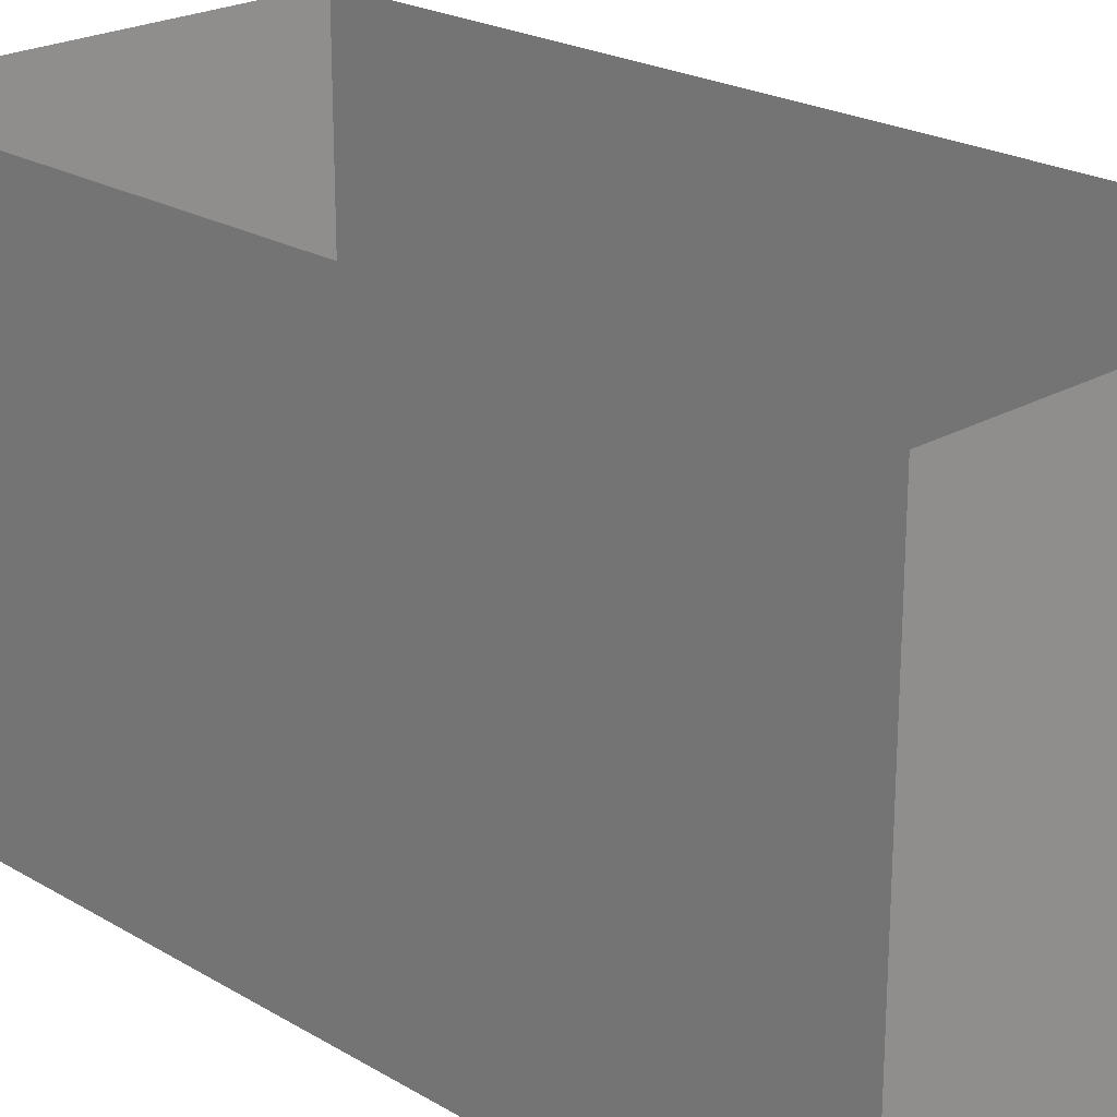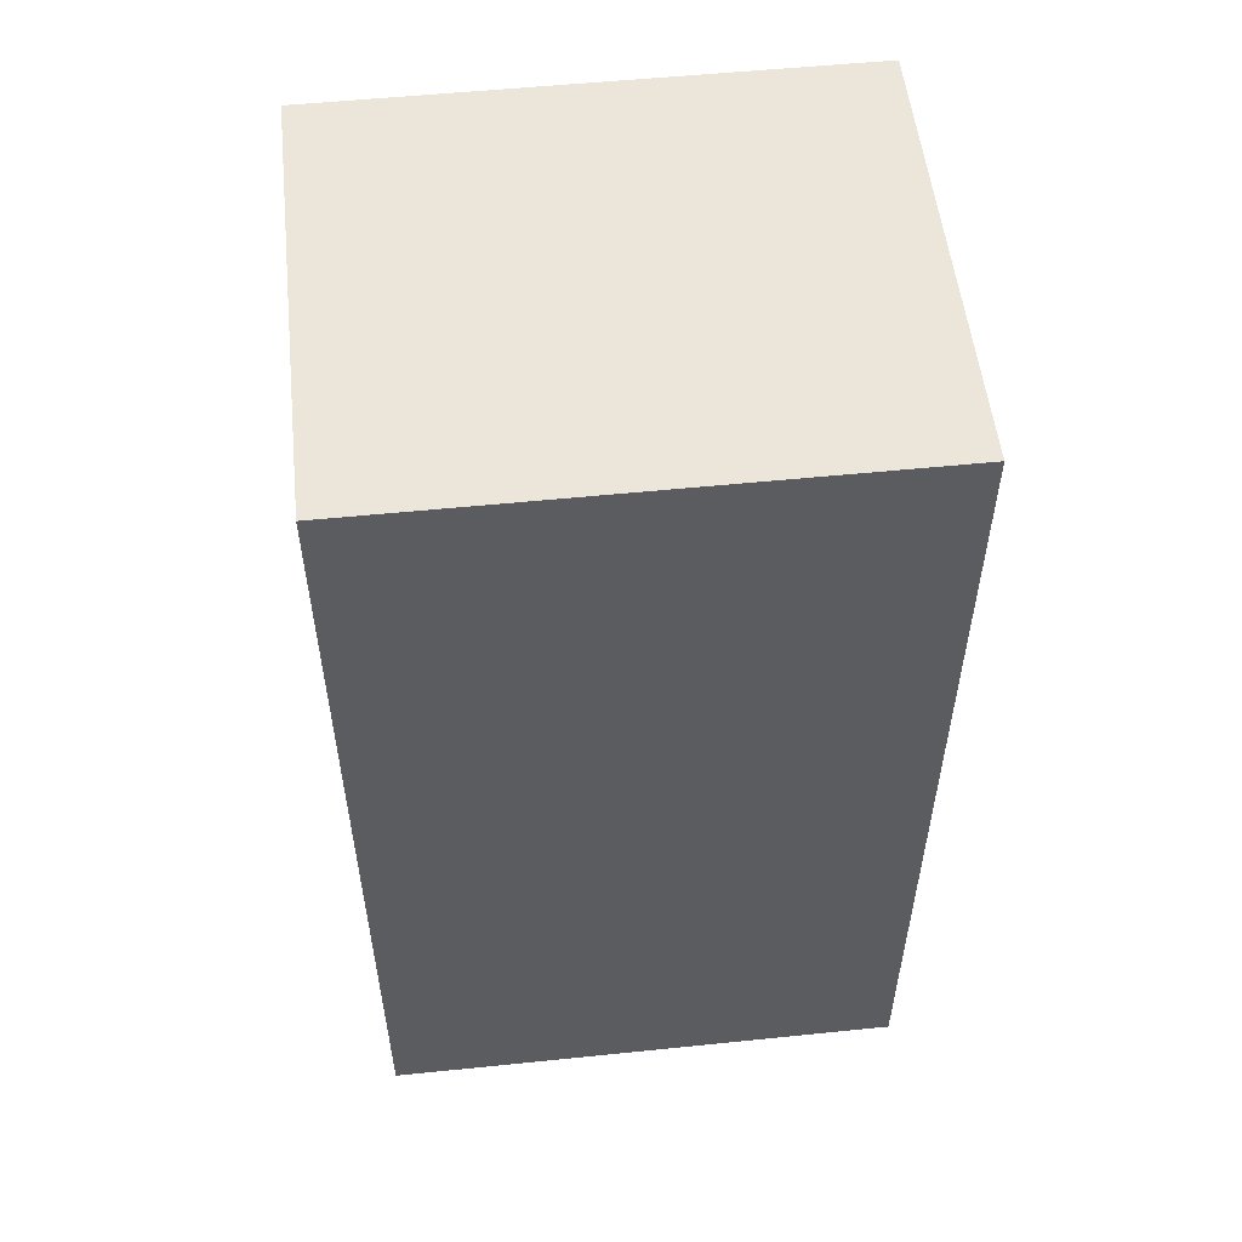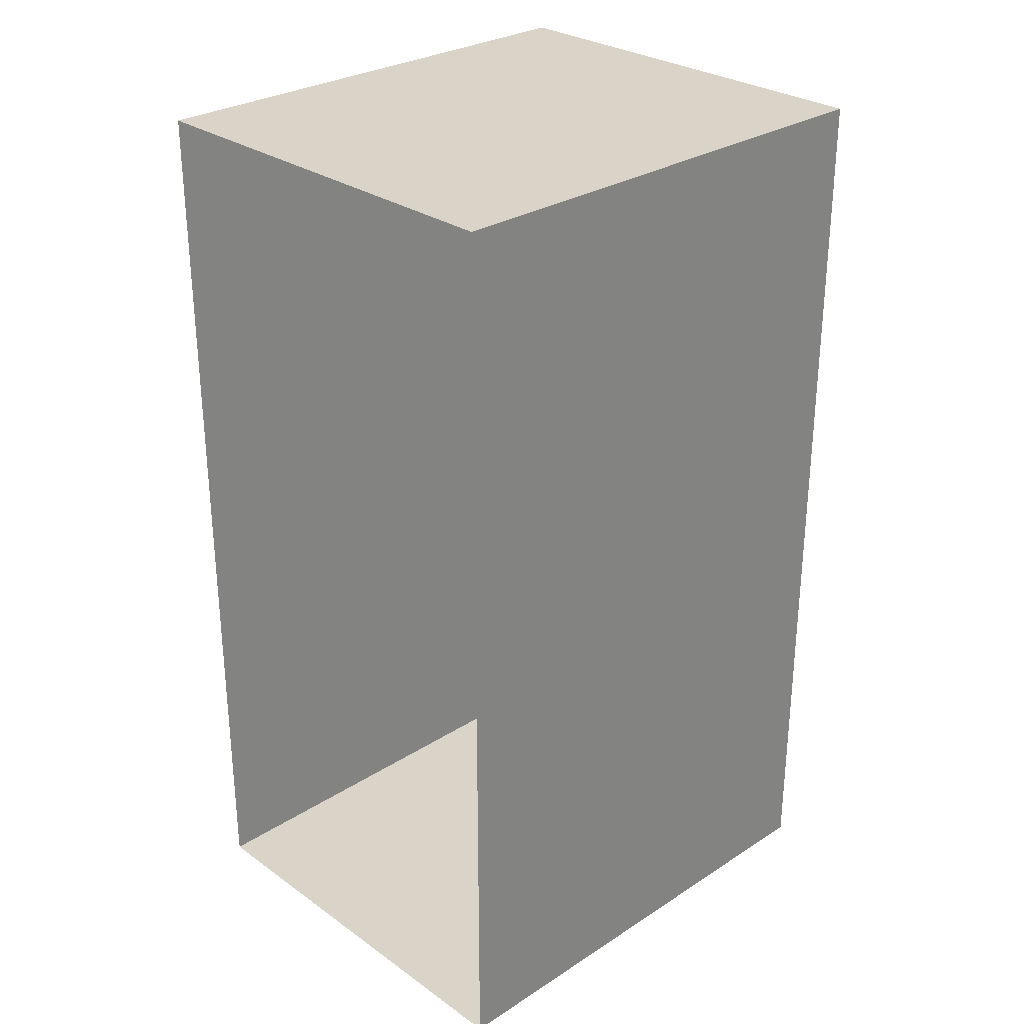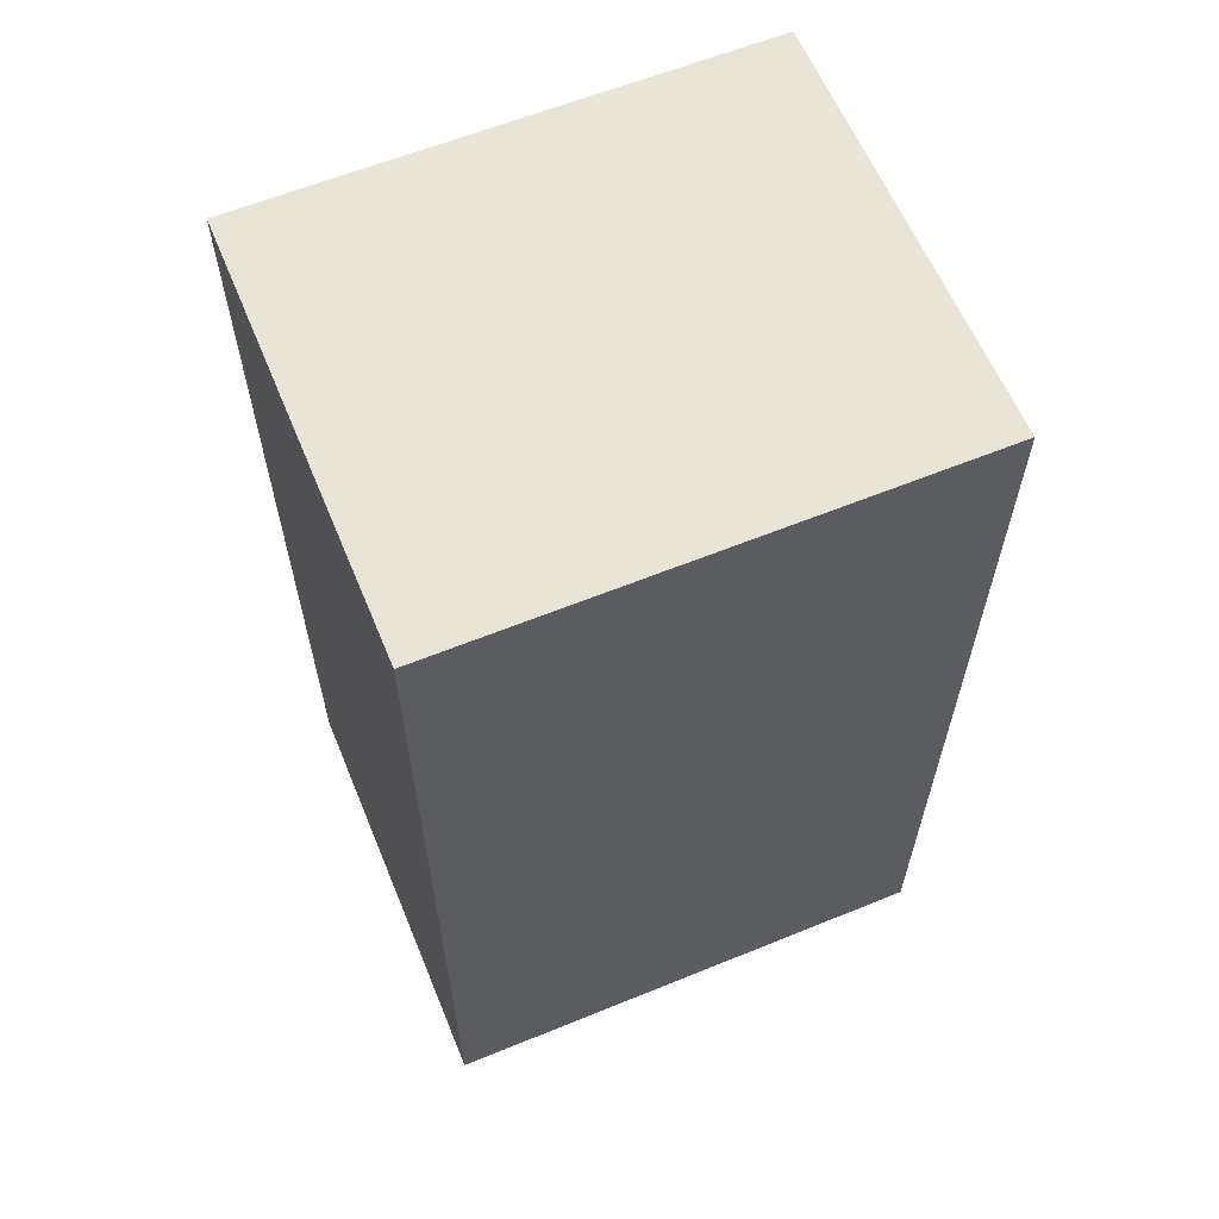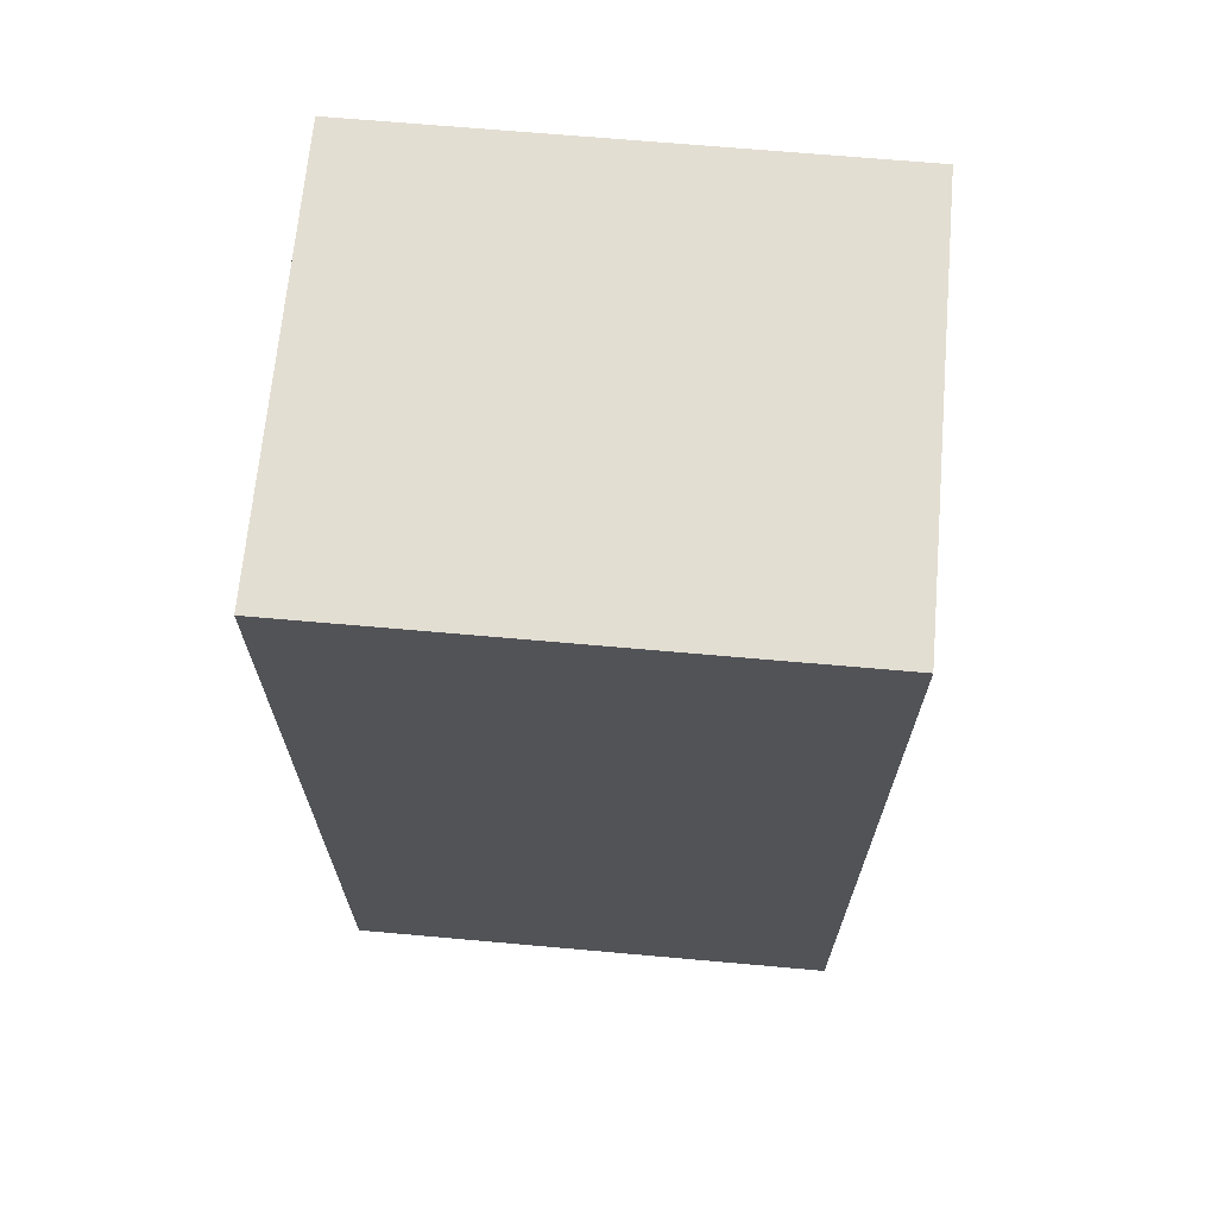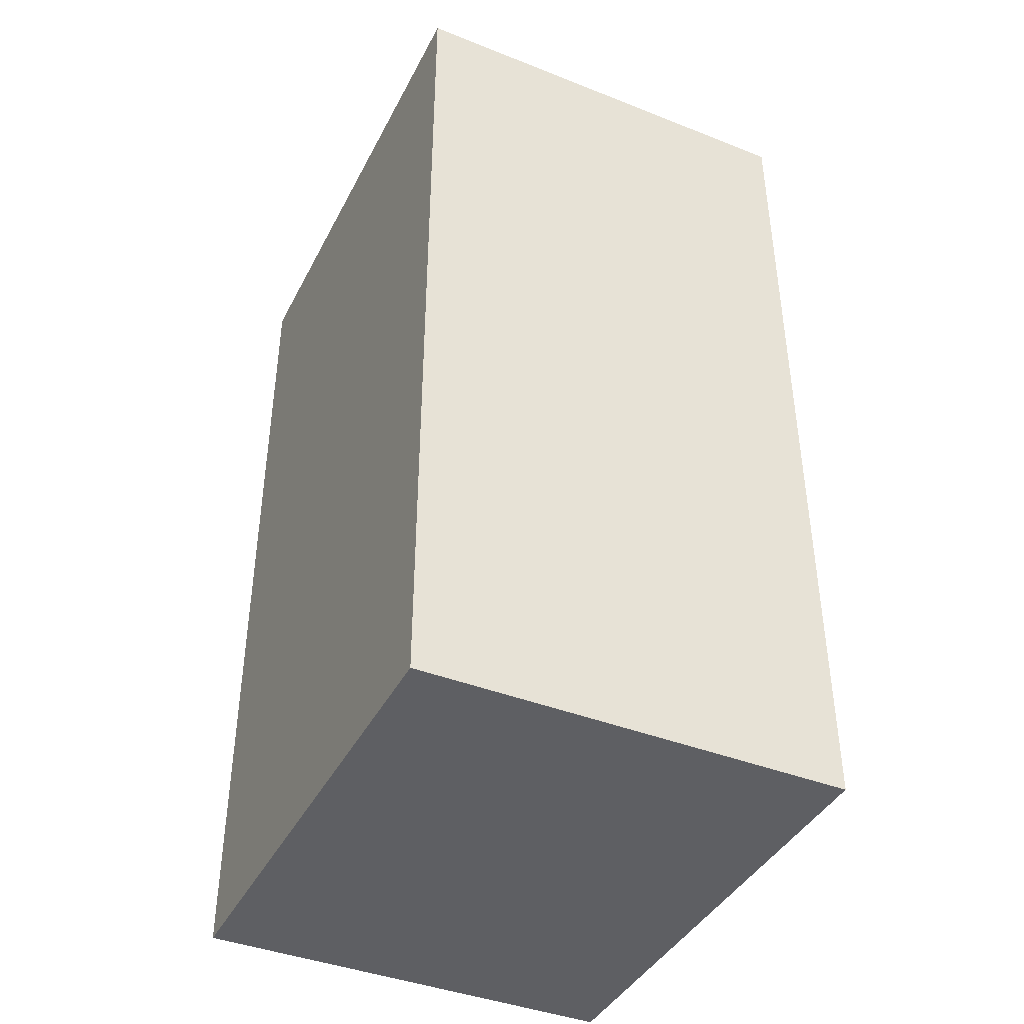
<metadata>
{"format":"obj","ext":"obj","renderer":"f3d","projection":"perspective","resolution":1024,"background":"white","views":[{"elev":22.6,"azim":-44.6,"up":"+Z"},{"elev":54.2,"azim":-96.2,"up":"+Y"},{"elev":28.8,"azim":46.3,"up":"+Y"},{"elev":61.4,"azim":-112.5,"up":"+Y"},{"elev":67.7,"azim":-84.9,"up":"+Y"},{"elev":-41.2,"azim":154.5,"up":"+Y"}]}
</metadata>
<code>
o #ID154
v 0.3107 0.6913 -0.3749
v -0.3225 -0.6467 -0.3749
v 0.3107 -0.6467 -0.3749
v -0.3225 0.6913 -0.3749
v -0.3225 0.6913 -0.3749
v 0.3107 0.6913 -0.3749
v -0.3225 -0.6467 -0.3749
v 0.3107 -0.6467 -0.3749
v 0.3107 0.6913 -0.3749
v 0.3107 -0.6467 0.3707
v 0.3107 0.6913 0.3707
v 0.3107 -0.6467 -0.3749
v 0.3107 -0.6467 -0.3749
v 0.3107 0.6913 -0.3749
v 0.3107 -0.6467 0.3707
v 0.3107 0.6913 0.3707
v -0.3225 0.6913 -0.3749
v 0.3107 0.6913 0.3707
v -0.3225 0.6913 0.3707
v 0.3107 0.6913 -0.3749
v 0.3107 0.6913 -0.3749
v -0.3225 0.6913 -0.3749
v 0.3107 0.6913 0.3707
v -0.3225 0.6913 0.3707
v -0.3225 -0.6467 0.3707
v -0.3225 0.6913 -0.3749
v -0.3225 0.6913 0.3707
v -0.3225 -0.6467 -0.3749
v -0.3225 -0.6467 -0.3749
v -0.3225 -0.6467 0.3707
v -0.3225 0.6913 -0.3749
v -0.3225 0.6913 0.3707
v 0.3107 -0.6467 0.3707
v -0.3225 -0.6467 -0.3749
v -0.3225 -0.6467 0.3707
v 0.3107 -0.6467 -0.3749
v 0.3107 -0.6467 -0.3749
v 0.3107 -0.6467 0.3707
v -0.3225 -0.6467 -0.3749
v -0.3225 -0.6467 0.3707
f 1 2 3
f 2 1 4
f 5 6 7
f 8 7 6
f 9 10 11
f 10 9 12
f 13 14 15
f 16 15 14
f 17 18 19
f 18 17 20
f 21 22 23
f 24 23 22
f 25 26 27
f 26 25 28
f 29 30 31
f 32 31 30
f 33 34 35
f 34 33 36
f 37 38 39
f 40 39 38

</code>
